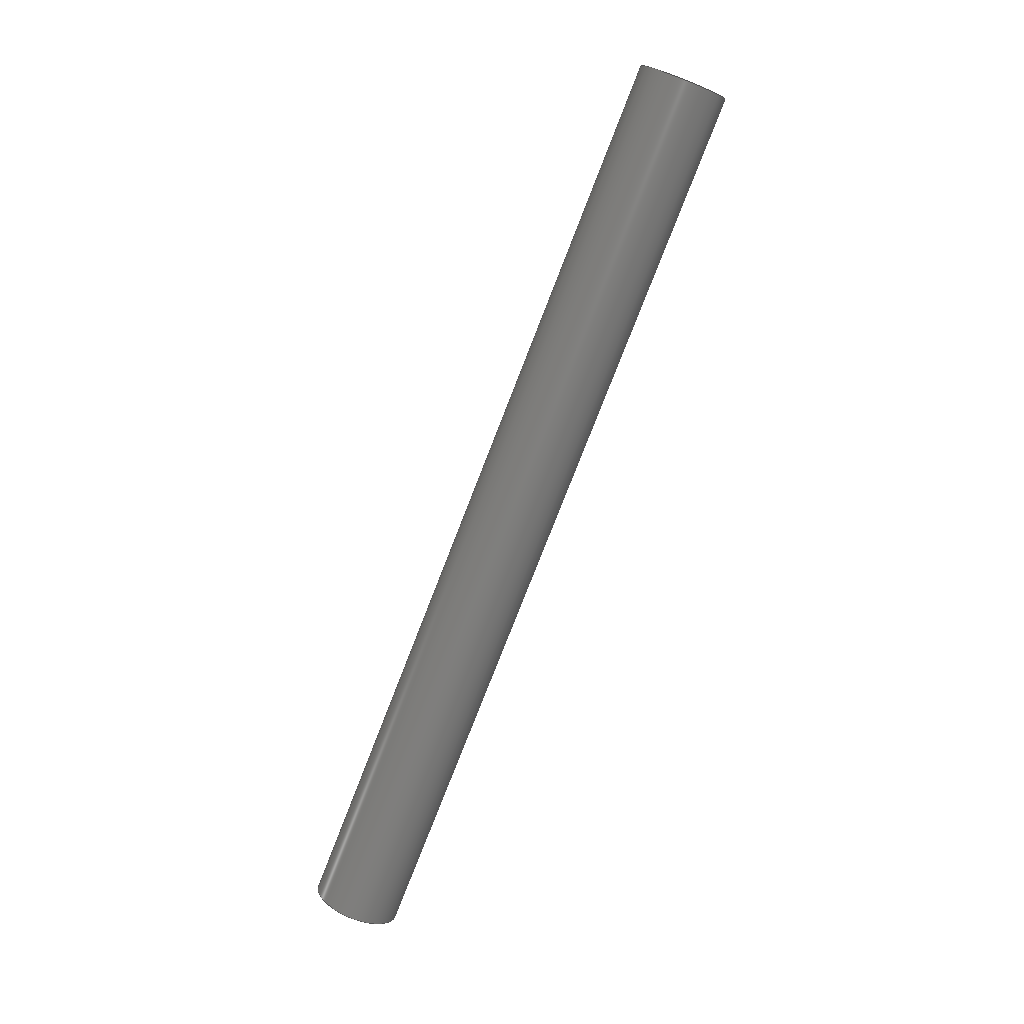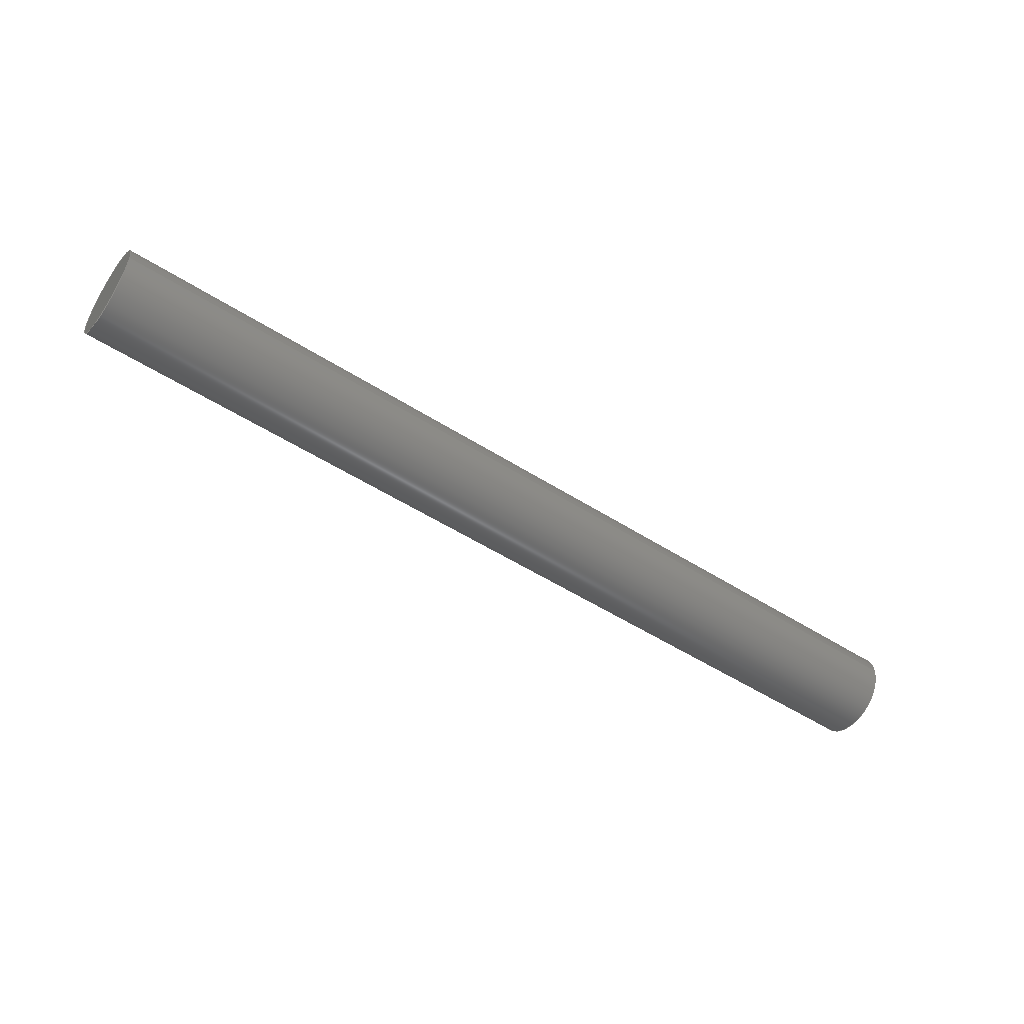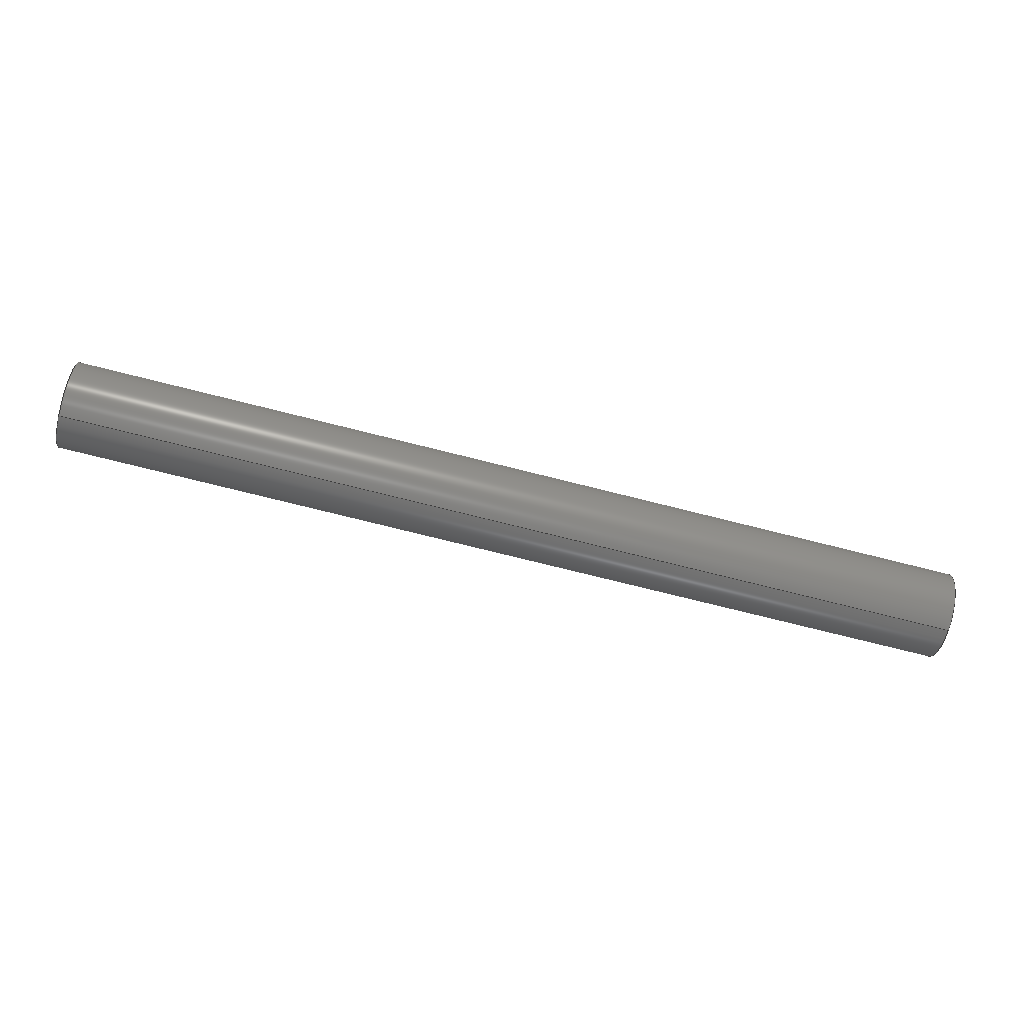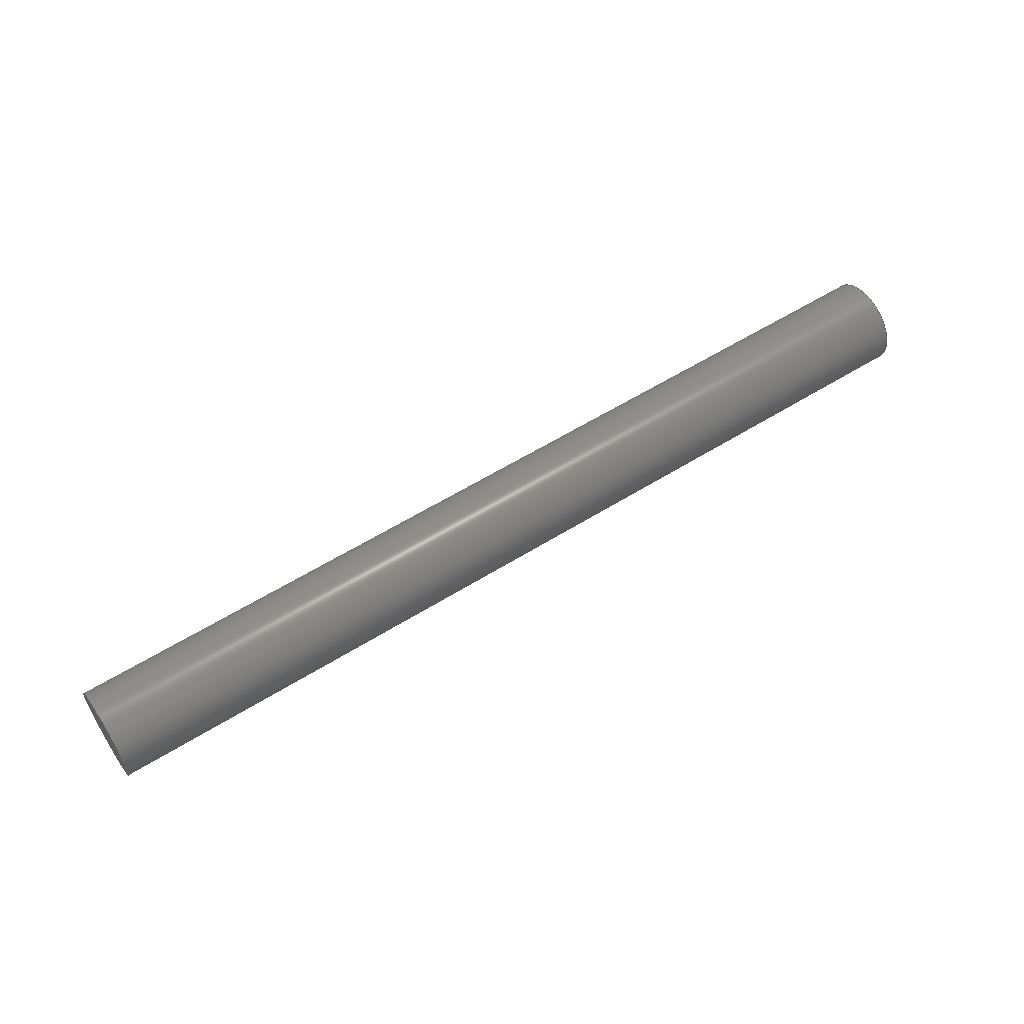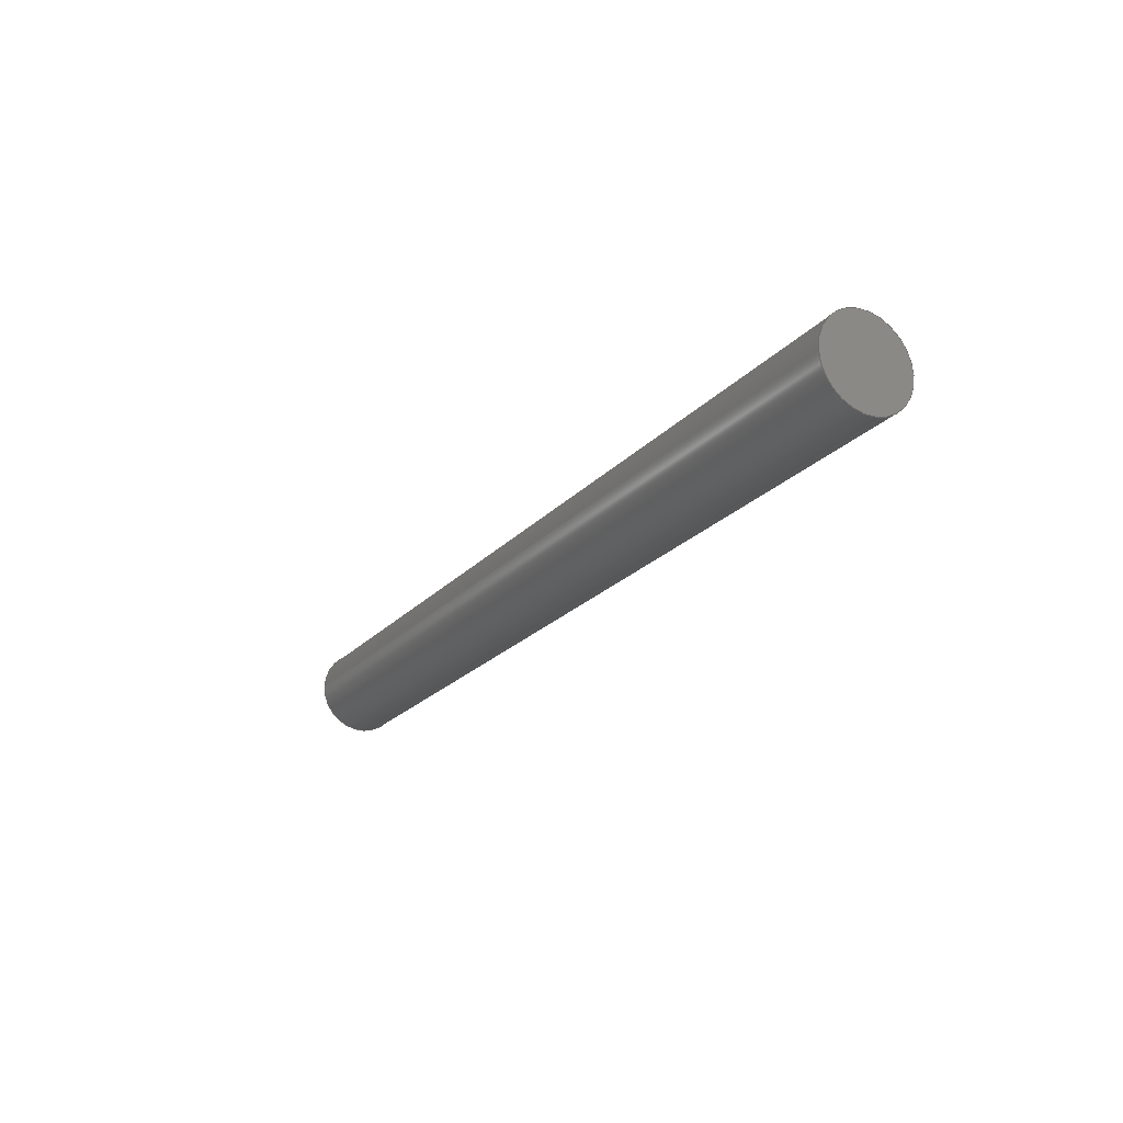
<metadata>
{"format":"step","ext":"step","renderer":"f3d","projection":"perspective","resolution":1024,"background":"white","views":[{"elev":-78.1,"azim":-111.3,"up":"+Y"},{"elev":-51.0,"azim":-35.0,"up":"+Y"},{"elev":-73.0,"azim":165.8,"up":"+Z"},{"elev":56.8,"azim":-33.2,"up":"+Y"},{"elev":-21.7,"azim":60.5,"up":"+Y"}]}
</metadata>
<code>
ISO-10303-21;
DATA;
#1 = APPROVAL_DATE_TIME ( #124, #39 ) ;
#2 = VERTEX_POINT ( 'NONE', #61 ) ;
#3 = CC_DESIGN_APPROVAL ( #39, ( #66 ) ) ;
#4 = VERTEX_POINT ( 'NONE', #44 ) ;
#5 = CC_DESIGN_PERSON_AND_ORGANIZATION_ASSIGNMENT ( #175, #97, ( #66 ) ) ;
#6 = DESIGN_CONTEXT ( 'detailed design', #71, 'design' ) ;
#7 = CIRCLE ( 'NONE', #107, 0.0065 ) ;
#8 = ADVANCED_FACE ( 'NONE', ( #160 ), #88, .T. ) ;
#9 = PLANE ( 'NONE',  #111 ) ;
#10 = DIRECTION ( 'NONE',  ( 0, 0, -1 ) ) ;
#11 = APPROVAL_STATUS ( 'not_yet_approved' ) ;
#12 = CALENDAR_DATE ( 2024, 21, 8 ) ;
#13 = DIRECTION ( 'NONE',  ( 0, 0, -1 ) ) ;
#14 = APPROVAL_STATUS ( 'not_yet_approved' ) ;
#15 = APPROVAL_PERSON_ORGANIZATION ( #134, #128, #62 ) ;
#16 = CIRCLE ( 'NONE', #131, 0.0065 ) ;
#17 = APPROVAL_PERSON_ORGANIZATION ( #164, #39, #100 ) ;
#18 = ORIENTED_EDGE ( 'NONE', *, *, #43, .F. ) ;
#19 = ORIENTED_EDGE ( 'NONE', *, *, #105, .T. ) ;
#20 = LINE ( 'NONE', #174, #27 ) ;
#21 =( LENGTH_UNIT ( ) NAMED_UNIT ( * ) SI_UNIT ( $, .METRE. ) );
#22 = LENGTH_MEASURE_WITH_UNIT ( LENGTH_MEASURE( 0.0254 ), #21 );
#23 = PERSON_AND_ORGANIZATION ( #112, #140 ) ;
#24 = AXIS2_PLACEMENT_3D ( 'NONE', #78, #150, #79 ) ;
#25 = DIRECTION ( 'NONE',  ( 1, 0, 0 ) ) ;
#26 = COORDINATED_UNIVERSAL_TIME_OFFSET ( 5, 0, .BEHIND. ) ;
#27 = VECTOR ( 'NONE', #148, 39.37 ) ;
#28 = PRODUCT_RELATED_PRODUCT_CATEGORY ( 'detail', '', ( #40 ) ) ;
#29 = CIRCLE ( 'NONE', #114, 0.0065 ) ;
#30 = EDGE_CURVE ( 'NONE', #57, #2, #106, .T. ) ;
#31 = ORIENTED_EDGE ( 'NONE', *, *, #30, .F. ) ;
#32 = DIRECTION ( 'NONE',  ( 0, 0, -1 ) ) ;
#33 = MECHANICAL_CONTEXT ( 'NONE', #143, 'mechanical' ) ;
#34 =( CONVERSION_BASED_UNIT ( 'INCH', #22 ) LENGTH_UNIT ( ) NAMED_UNIT ( #169 ) );
#35 =( NAMED_UNIT ( * ) SI_UNIT ( $, .STERADIAN. ) SOLID_ANGLE_UNIT ( ) );
#36 = COORDINATED_UNIVERSAL_TIME_OFFSET ( 5, 0, .BEHIND. ) ;
#37 = DIRECTION ( 'NONE',  ( 1, 0, 0 ) ) ;
#38 = PERSON_AND_ORGANIZATION ( #112, #140 ) ;
#39 = APPROVAL ( #14, 'UNSPECIFIED' ) ;
#40 = PRODUCT ( 'NNP-DWG-110-006-000 Case, Connection Wire', 'NNP-DWG-110-006-000 Case, Connection Wire', '', ( #33 ) ) ;
#41 = CC_DESIGN_PERSON_AND_ORGANIZATION_ASSIGNMENT ( #38, #167, ( #125 ) ) ;
#42 = ORIENTED_EDGE ( 'NONE', *, *, #105, .F. ) ;
#43 = EDGE_CURVE ( 'NONE', #2, #126, #83, .T. ) ;
#44 = CARTESIAN_POINT ( 'NONE',  ( 0.135, 0, 0.0065 ) ) ;
#45 = APPLICATION_PROTOCOL_DEFINITION ( 'international standard', 'config_control_design', 1994, #143 ) ;
#46 = CARTESIAN_POINT ( 'NONE',  ( 0.135, 0, 0 ) ) ;
#47 = LOCAL_TIME ( 9, 17, 25, #121 ) ;
#48 = APPROVAL_DATE_TIME ( #123, #171 ) ;
#49 = FACE_OUTER_BOUND ( 'NONE', #158, .T. ) ;
#50 = SECURITY_CLASSIFICATION_LEVEL ( 'unclassified' ) ;
#51 = CARTESIAN_POINT ( 'NONE',  ( 0.135, 0, 0 ) ) ;
#52 = SHAPE_DEFINITION_REPRESENTATION ( #85, #144 ) ;
#53 = DIRECTION ( 'NONE',  ( 0, 0, -1 ) ) ;
#54 = COORDINATED_UNIVERSAL_TIME_OFFSET ( 5, 0, .BEHIND. ) ;
#55 = PERSON_AND_ORGANIZATION_ROLE ( 'classification_officer' ) ;
#56 = CC_DESIGN_APPROVAL ( #171, ( #168 ) ) ;
#57 = VERTEX_POINT ( 'NONE', #115 ) ;
#58 = EDGE_CURVE ( 'NONE', #4, #57, #7, .T. ) ;
#59 = AXIS2_PLACEMENT_3D ( 'NONE', #51, #96, #119 ) ;
#60 = ORIENTED_EDGE ( 'NONE', *, *, #153, .T. ) ;
#61 = CARTESIAN_POINT ( 'NONE',  ( 0, 7.96e-19, -0.0065 ) ) ;
#62 = APPROVAL_ROLE ( '' ) ;
#63 = CALENDAR_DATE ( 2024, 21, 8 ) ;
#64 = PERSON_AND_ORGANIZATION ( #112, #140 ) ;
#65 = CARTESIAN_POINT ( 'NONE',  ( 0.135, 0, 0 ) ) ;
#66 = PRODUCT_DEFINITION_FORMATION_WITH_SPECIFIED_SOURCE ( 'ANY', '', #40, .NOT_KNOWN. ) ;
#67 = APPROVAL_ROLE ( '' ) ;
#68 = ADVANCED_FACE ( 'NONE', ( #76 ), #95, .T. ) ;
#69 = CC_DESIGN_DATE_AND_TIME_ASSIGNMENT ( #149, #120, ( #168 ) ) ;
#70 = ORIENTED_EDGE ( 'NONE', *, *, #153, .F. ) ;
#71 = APPLICATION_CONTEXT ( 'configuration controlled 3d designs of mechanical parts and assemblies' ) ;
#72 = CARTESIAN_POINT ( 'NONE',  ( 0.135, 7.96e-19, -0.0065 ) ) ;
#73 = CC_DESIGN_SECURITY_CLASSIFICATION ( #168, ( #66 ) ) ;
#74 = DIRECTION ( 'NONE',  ( -1, -0, -0 ) ) ;
#75 = EDGE_LOOP ( 'NONE', ( #31, #118, #60, #89 ) ) ;
#76 = FACE_OUTER_BOUND ( 'NONE', #75, .T. ) ;
#77 = CC_DESIGN_PERSON_AND_ORGANIZATION_ASSIGNMENT ( #64, #172, ( #40 ) ) ;
#78 = CARTESIAN_POINT ( 'NONE',  ( 0, 0, 0 ) ) ;
#79 = DIRECTION ( 'NONE',  ( 1, 0, 0 ) ) ;
#80 = PERSON_AND_ORGANIZATION ( #112, #140 ) ;
#81 = CALENDAR_DATE ( 2024, 21, 8 ) ;
#82 = PERSON_AND_ORGANIZATION_ROLE ( 'design_supplier' ) ;
#83 = CIRCLE ( 'NONE', #86, 0.0065 ) ;
#84 = CC_DESIGN_DATE_AND_TIME_ASSIGNMENT ( #99, #177, ( #125 ) ) ;
#85 = PRODUCT_DEFINITION_SHAPE ( 'NONE', 'NONE',  #125 ) ;
#86 = AXIS2_PLACEMENT_3D ( 'NONE', #127, #129, #116 ) ;
#87 = AXIS2_PLACEMENT_3D ( 'NONE', #152, #92, #110 ) ;
#88 = CYLINDRICAL_SURFACE ( 'NONE', #173, 0.0065 ) ;
#89 = ORIENTED_EDGE ( 'NONE', *, *, #166, .T. ) ;
#90 = ORIENTED_EDGE ( 'NONE', *, *, #30, .T. ) ;
#91 = ORIENTED_EDGE ( 'NONE', *, *, #58, .T. ) ;
#92 = DIRECTION ( 'NONE',  ( 1, 0, 0 ) ) ;
#93 = CC_DESIGN_PERSON_AND_ORGANIZATION_ASSIGNMENT ( #23, #82, ( #66 ) ) ;
#94 = LOCAL_TIME ( 9, 17, 25, #54 ) ;
#95 = CYLINDRICAL_SURFACE ( 'NONE', #59, 0.0065 ) ;
#96 = DIRECTION ( 'NONE',  ( -1, -0, -0 ) ) ;
#97 = PERSON_AND_ORGANIZATION_ROLE ( 'creator' ) ;
#98 = FACE_OUTER_BOUND ( 'NONE', #170, .T. ) ;
#99 = DATE_AND_TIME ( #81, #141 ) ;
#100 = APPROVAL_ROLE ( '' ) ;
#101 = CC_DESIGN_PERSON_AND_ORGANIZATION_ASSIGNMENT ( #133, #55, ( #168 ) ) ;
#102 = DIRECTION ( 'NONE',  ( -1, -0, -0 ) ) ;
#103 = EDGE_LOOP ( 'NONE', ( #42, #90, #142, #70 ) ) ;
#104 = UNCERTAINTY_MEASURE_WITH_UNIT (LENGTH_MEASURE( 1e-05 ), #34, 'distance_accuracy_value', 'NONE');
#105 = EDGE_CURVE ( 'NONE', #57, #4, #16, .T. ) ;
#106 = LINE ( 'NONE', #72, #139 ) ;
#107 = AXIS2_PLACEMENT_3D ( 'NONE', #46, #135, #53 ) ;
#108 = APPROVAL_PERSON_ORGANIZATION ( #80, #171, #67 ) ;
#109 = CARTESIAN_POINT ( 'NONE',  ( 0, 0, 0 ) ) ;
#110 = DIRECTION ( 'NONE',  ( 0, 0, -1 ) ) ;
#111 = AXIS2_PLACEMENT_3D ( 'NONE', #109, #25, #10 ) ;
#112 = PERSON ( 'UNSPECIFIED', 'UNSPECIFIED', 'UNSPECIFIED', ('UNSPECIFIED'), ('UNSPECIFIED'), ('UNSPECIFIED') ) ;
#113 = CARTESIAN_POINT ( 'NONE',  ( 0.135, 0, 0 ) ) ;
#114 = AXIS2_PLACEMENT_3D ( 'NONE', #178, #136, #13 ) ;
#115 = CARTESIAN_POINT ( 'NONE',  ( 0.135, 7.96e-19, -0.0065 ) ) ;
#116 = DIRECTION ( 'NONE',  ( 0, 0, -1 ) ) ;
#117 = ADVANCED_FACE ( 'NONE', ( #98 ), #122, .T. ) ;
#118 = ORIENTED_EDGE ( 'NONE', *, *, #58, .F. ) ;
#119 = DIRECTION ( 'NONE',  ( 0, 0, 1 ) ) ;
#120 = DATE_TIME_ROLE ( 'classification_date' ) ;
#121 = COORDINATED_UNIVERSAL_TIME_OFFSET ( 5, 0, .BEHIND. ) ;
#122 = PLANE ( 'NONE',  #87 ) ;
#123 = DATE_AND_TIME ( #12, #155 ) ;
#124 = DATE_AND_TIME ( #151, #138 ) ;
#125 = PRODUCT_DEFINITION ( 'UNKNOWN', '', #66, #6 ) ;
#126 = VERTEX_POINT ( 'NONE', #132 ) ;
#127 = CARTESIAN_POINT ( 'NONE',  ( 0, 0, 0 ) ) ;
#128 = APPROVAL ( #11, 'UNSPECIFIED' ) ;
#129 = DIRECTION ( 'NONE',  ( 1, 0, 0 ) ) ;
#130 = ORIENTED_EDGE ( 'NONE', *, *, #166, .F. ) ;
#131 = AXIS2_PLACEMENT_3D ( 'NONE', #65, #37, #32 ) ;
#132 = CARTESIAN_POINT ( 'NONE',  ( 0, 0, 0.0065 ) ) ;
#133 = PERSON_AND_ORGANIZATION ( #112, #140 ) ;
#134 = PERSON_AND_ORGANIZATION ( #112, #140 ) ;
#135 = DIRECTION ( 'NONE',  ( 1, 0, 0 ) ) ;
#136 = DIRECTION ( 'NONE',  ( 1, 0, 0 ) ) ;
#137 = APPROVAL_STATUS ( 'not_yet_approved' ) ;
#138 = LOCAL_TIME ( 9, 17, 25, #36 ) ;
#139 = VECTOR ( 'NONE', #74, 39.37 ) ;
#140 = ORGANIZATION ( 'UNSPECIFIED', 'UNSPECIFIED', '' ) ;
#141 = LOCAL_TIME ( 9, 17, 25, #26 ) ;
#142 = ORIENTED_EDGE ( 'NONE', *, *, #43, .T. ) ;
#143 = APPLICATION_CONTEXT ( 'configuration controlled 3d designs of mechanical parts and assemblies' ) ;
#144 = ADVANCED_BREP_SHAPE_REPRESENTATION ( 'NNP-DWG-110-006-000 Case, Connection Wire', ( #159, #24 ), #156 ) ;
#145 =( NAMED_UNIT ( * ) PLANE_ANGLE_UNIT ( ) SI_UNIT ( $, .RADIAN. ) );
#146 = CLOSED_SHELL ( 'NONE', ( #8, #68, #117, #162 ) ) ;
#147 = CC_DESIGN_APPROVAL ( #128, ( #125 ) ) ;
#148 = DIRECTION ( 'NONE',  ( -1, -0, -0 ) ) ;
#149 = DATE_AND_TIME ( #63, #94 ) ;
#150 = DIRECTION ( 'NONE',  ( 0, 0, 1 ) ) ;
#151 = CALENDAR_DATE ( 2024, 21, 8 ) ;
#152 = CARTESIAN_POINT ( 'NONE',  ( 0.135, 0, 0 ) ) ;
#153 = EDGE_CURVE ( 'NONE', #4, #126, #20, .T. ) ;
#154 = APPROVAL_DATE_TIME ( #165, #128 ) ;
#155 = LOCAL_TIME ( 9, 17, 25, #161 ) ;
#156 =( GEOMETRIC_REPRESENTATION_CONTEXT ( 3 ) GLOBAL_UNCERTAINTY_ASSIGNED_CONTEXT ( ( #104 ) ) GLOBAL_UNIT_ASSIGNED_CONTEXT ( ( #34, #145, #35 ) ) REPRESENTATION_CONTEXT ( 'NONE', 'WORKASPACE' ) );
#157 = DIRECTION ( 'NONE',  ( 0, 0, 1 ) ) ;
#158 = EDGE_LOOP ( 'NONE', ( #130, #18 ) ) ;
#159 = MANIFOLD_SOLID_BREP ( 'Boss-Extrude1', #146 ) ;
#160 = FACE_OUTER_BOUND ( 'NONE', #103, .T. ) ;
#161 = COORDINATED_UNIVERSAL_TIME_OFFSET ( 5, 0, .BEHIND. ) ;
#162 = ADVANCED_FACE ( 'NONE', ( #49 ), #9, .F. ) ;
#163 = APPLICATION_PROTOCOL_DEFINITION ( 'international standard', 'config_control_design', 1994, #71 ) ;
#164 = PERSON_AND_ORGANIZATION ( #112, #140 ) ;
#165 = DATE_AND_TIME ( #176, #47 ) ;
#166 = EDGE_CURVE ( 'NONE', #126, #2, #29, .T. ) ;
#167 = PERSON_AND_ORGANIZATION_ROLE ( 'creator' ) ;
#168 = SECURITY_CLASSIFICATION ( '', '', #50 ) ;
#169 = DIMENSIONAL_EXPONENTS ( 1, 0, 0, 0, 0, 0, 0 ) ;
#170 = EDGE_LOOP ( 'NONE', ( #91, #19 ) ) ;
#171 = APPROVAL ( #137, 'UNSPECIFIED' ) ;
#172 = PERSON_AND_ORGANIZATION_ROLE ( 'design_owner' ) ;
#173 = AXIS2_PLACEMENT_3D ( 'NONE', #113, #102, #157 ) ;
#174 = CARTESIAN_POINT ( 'NONE',  ( 0.135, 0, 0.0065 ) ) ;
#175 = PERSON_AND_ORGANIZATION ( #112, #140 ) ;
#176 = CALENDAR_DATE ( 2024, 21, 8 ) ;
#177 = DATE_TIME_ROLE ( 'creation_date' ) ;
#178 = CARTESIAN_POINT ( 'NONE',  ( 0, 0, 0 ) ) ;
ENDSEC;
END-ISO-10303-21;

</code>
